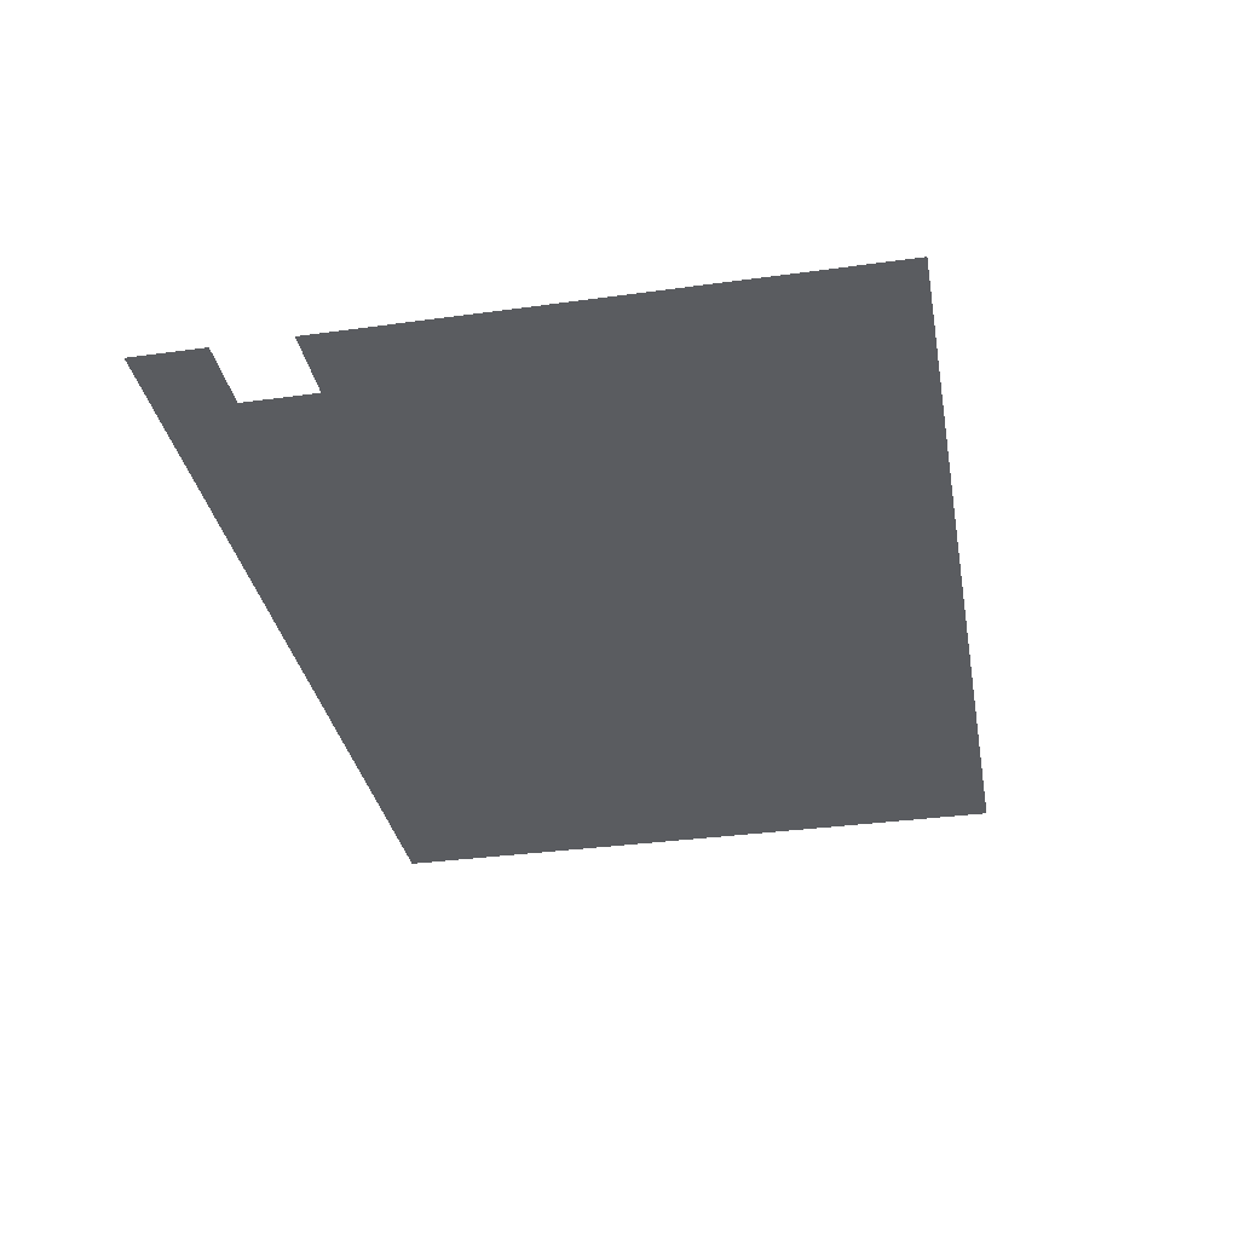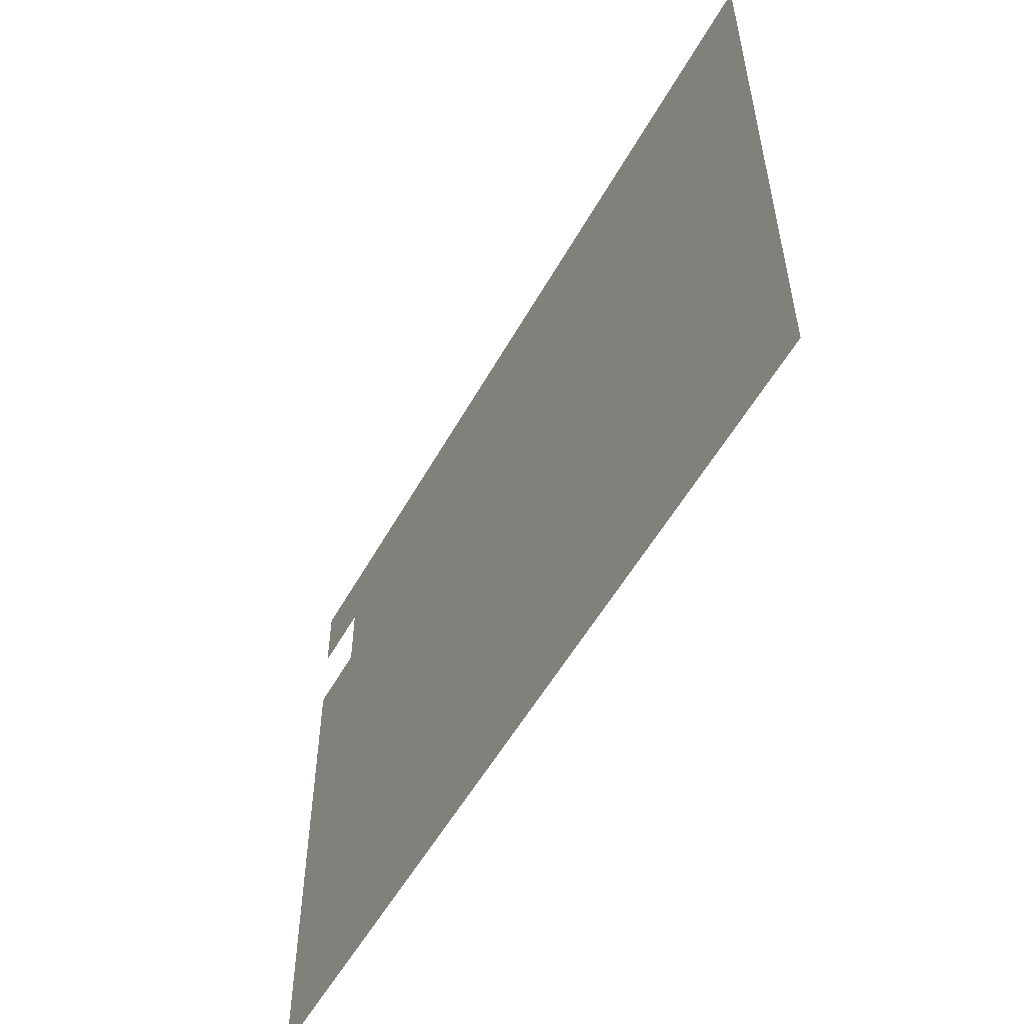
<metadata>
{"format":"obj","ext":"obj","renderer":"f3d","projection":"perspective","resolution":1024,"background":"white","views":[{"elev":-33.6,"azim":-79.4,"up":"+Z"},{"elev":-54.1,"azim":61.4,"up":"+Y"}]}
</metadata>
<code>
v -7.68 -0.32 0
v -8 -0.32 0
v -8 0 0
v -7.68 0 0
v -7.36 -0.32 0
v -7.36 0 0
v -7.04 -0.32 0
v -7.04 0 0
v -6.72 -0.32 0
v -6.72 0 0
v -6.4 -0.32 0
v -6.4 0 0
v -6.08 -0.32 0
v -6.08 0 0
v -5.76 -0.32 0
v -5.76 0 0
v -5.44 -0.32 0
v -5.44 0 0
v -5.12 -0.32 0
v -5.12 0 0
v -4.8 -0.32 0
v -4.8 0 0
v -4.48 -0.32 0
v -4.48 0 0
v -4.16 -0.32 0
v -4.16 0 0
v -3.84 -0.32 0
v -3.84 0 0
v -3.52 -0.32 0
v -3.52 0 0
v -3.2 -0.32 0
v -3.2 0 0
v -2.88 -0.32 0
v -2.88 0 0
v -2.56 -0.32 0
v -2.56 0 0
v -2.24 -0.32 0
v -2.24 0 0
v -1.92 -0.32 0
v -1.92 0 0
v -1.6 -0.32 0
v -1.6 0 0
v -1.28 -0.32 0
v -1.28 0 0
v -0.96 -0.32 0
v -0.96 0 0
v -0.64 -0.32 0
v -0.64 0 0
v -0.32 -0.32 0
v -0.32 0 0
v 0 -0.32 0
v 0 0 0
v -7.68 -0.64 0
v -8 -0.64 0
v -0.64 -0.64 0
v -0.96 -0.64 0
v 0 -0.64 0
v -0.32 -0.64 0
v 0 -0.96 0
v -0.32 -0.96 0
v 0 -1.28 0
v -0.32 -1.28 0
v -7.68 -1.6 0
v -8 -1.6 0
v -8 -1.28 0
v -7.68 -1.28 0
v 0 -1.6 0
v -0.32 -1.6 0
v -7.68 -1.92 0
v -8 -1.92 0
v 0 -1.92 0
v -0.32 -1.92 0
v -7.68 -2.24 0
v -8 -2.24 0
v -3.84 -2.24 0
v -4.16 -2.24 0
v -4.16 -1.92 0
v -3.84 -1.92 0
v -3.52 -2.24 0
v -3.52 -1.92 0
v -3.2 -2.24 0
v -3.2 -1.92 0
v -2.88 -2.24 0
v -2.88 -1.92 0
v -2.56 -2.24 0
v -2.56 -1.92 0
v -1.92 -2.24 0
v -2.24 -2.24 0
v -2.24 -1.92 0
v -1.92 -1.92 0
v 0 -2.24 0
v -0.32 -2.24 0
v -7.68 -2.56 0
v -8 -2.56 0
v -7.68 -2.88 0
v -8 -2.88 0
v -7.68 -3.2 0
v -8 -3.2 0
v -7.68 -3.52 0
v -8 -3.52 0
v -7.68 -3.84 0
v -8 -3.84 0
v -3.84 -3.84 0
v -4.16 -3.84 0
v -4.16 -3.52 0
v -3.84 -3.52 0
v -3.52 -3.84 0
v -3.52 -3.52 0
v -3.2 -3.84 0
v -3.2 -3.52 0
v -2.88 -3.84 0
v -2.88 -3.52 0
v -2.56 -3.84 0
v -2.56 -3.52 0
v -2.24 -3.84 0
v -2.24 -3.52 0
v -1.92 -3.84 0
v -1.92 -3.52 0
v -1.6 -3.84 0
v -1.6 -3.52 0
v -1.28 -3.84 0
v -1.28 -3.52 0
v -0.96 -3.84 0
v -0.96 -3.52 0
v -0.64 -3.84 0
v -0.64 -3.52 0
v -7.68 -4.16 0
v -8 -4.16 0
v -7.68 -4.48 0
v -8 -4.48 0
v -7.68 -4.8 0
v -8 -4.8 0
v -7.68 -5.12 0
v -8 -5.12 0
v -7.68 -5.44 0
v -8 -5.44 0
v -7.04 -5.44 0
v -7.36 -5.44 0
v -7.36 -5.12 0
v -7.04 -5.12 0
v -6.72 -5.44 0
v -6.72 -5.12 0
v -6.4 -5.44 0
v -6.4 -5.12 0
v -6.08 -5.44 0
v -6.08 -5.12 0
v -5.76 -5.44 0
v -5.76 -5.12 0
v -2.56 -5.44 0
v -2.88 -5.44 0
v -2.88 -5.12 0
v -2.56 -5.12 0
v -2.24 -5.44 0
v -2.24 -5.12 0
v -1.6 -5.44 0
v -1.92 -5.44 0
v -1.92 -5.12 0
v -1.6 -5.12 0
v -1.28 -5.44 0
v -1.28 -5.12 0
v -0.96 -5.44 0
v -0.96 -5.12 0
v -0.64 -5.44 0
v -0.64 -5.12 0
v -0.32 -5.44 0
v -0.32 -5.12 0
v 0 -5.44 0
v 0 -5.12 0
v -7.68 -5.76 0
v -8 -5.76 0
v -7.36 -5.76 0
v -7.04 -5.76 0
v -6.72 -5.76 0
v -6.4 -5.76 0
v -6.08 -5.76 0
v -5.76 -5.76 0
v -5.44 -5.76 0
v -5.44 -5.44 0
v -5.12 -5.76 0
v -5.12 -5.44 0
v -4.8 -5.76 0
v -4.8 -5.44 0
v -4.48 -5.76 0
v -4.48 -5.44 0
v -4.16 -5.76 0
v -4.16 -5.44 0
v -3.84 -5.76 0
v -3.84 -5.44 0
v -3.52 -5.76 0
v -3.52 -5.44 0
v -3.2 -5.76 0
v -3.2 -5.44 0
v -2.88 -5.76 0
v -2.56 -5.76 0
v -2.24 -5.76 0
v -1.92 -5.76 0
v -1.6 -5.76 0
v -1.28 -5.76 0
v -0.96 -5.76 0
v -0.64 -5.76 0
v -0.32 -5.76 0
v 0 -5.76 0
v -7.36 -0.64 0
v -7.04 -0.64 0
v -6.72 -0.64 0
v -6.4 -0.64 0
v -6.08 -0.64 0
v -5.76 -0.64 0
v -5.44 -0.64 0
v -5.12 -0.64 0
v -4.8 -0.64 0
v -4.48 -0.64 0
v -4.16 -0.64 0
v -3.84 -0.64 0
v -3.52 -0.64 0
v -3.2 -0.64 0
v -2.88 -0.64 0
v -2.56 -0.64 0
v -2.24 -0.64 0
v -1.92 -0.64 0
v -1.6 -0.64 0
v -1.28 -0.64 0
v -7.04 -0.96 0
v -7.36 -0.96 0
v -6.72 -0.96 0
v -6.4 -0.96 0
v -6.08 -0.96 0
v -5.76 -0.96 0
v -5.44 -0.96 0
v -5.12 -0.96 0
v -4.8 -0.96 0
v -4.48 -0.96 0
v -4.16 -0.96 0
v -3.84 -0.96 0
v -3.52 -0.96 0
v -3.2 -0.96 0
v -2.88 -0.96 0
v -2.56 -0.96 0
v -2.24 -0.96 0
v -1.92 -0.96 0
v -1.6 -0.96 0
v -1.28 -0.96 0
v -0.96 -0.96 0
v -0.64 -0.96 0
v -7.04 -1.28 0
v -7.36 -1.28 0
v -6.72 -1.28 0
v -6.4 -1.28 0
v -6.08 -1.28 0
v -5.76 -1.28 0
v -5.44 -1.28 0
v -5.12 -1.28 0
v -4.8 -1.28 0
v -4.48 -1.28 0
v -4.16 -1.28 0
v -3.84 -1.28 0
v -3.52 -1.28 0
v -3.2 -1.28 0
v -2.88 -1.28 0
v -2.56 -1.28 0
v -2.24 -1.28 0
v -1.92 -1.28 0
v -1.6 -1.28 0
v -1.28 -1.28 0
v -0.96 -1.28 0
v -0.64 -1.28 0
v -7.36 -1.6 0
v -7.04 -1.6 0
v -6.72 -1.6 0
v -6.4 -1.6 0
v -6.08 -1.6 0
v -5.76 -1.6 0
v -5.44 -1.6 0
v -5.12 -1.6 0
v -4.8 -1.6 0
v -4.48 -1.6 0
v -4.16 -1.6 0
v -3.84 -1.6 0
v -3.52 -1.6 0
v -3.2 -1.6 0
v -2.88 -1.6 0
v -2.56 -1.6 0
v -2.24 -1.6 0
v -1.92 -1.6 0
v -1.6 -1.6 0
v -1.28 -1.6 0
v -0.96 -1.6 0
v -0.64 -1.6 0
v -7.36 -1.92 0
v -7.04 -1.92 0
v -6.72 -1.92 0
v -6.4 -1.92 0
v -6.08 -1.92 0
v -5.76 -1.92 0
v -5.44 -1.92 0
v -5.12 -1.92 0
v -4.8 -1.92 0
v -4.48 -1.92 0
v -1.6 -1.92 0
v -1.28 -1.92 0
v -0.96 -1.92 0
v -0.64 -1.92 0
v -7.36 -2.24 0
v -7.04 -2.24 0
v -6.72 -2.24 0
v -6.4 -2.24 0
v -6.08 -2.24 0
v -5.76 -2.24 0
v -5.44 -2.24 0
v -5.12 -2.24 0
v -4.8 -2.24 0
v -4.48 -2.24 0
v -1.6 -2.24 0
v -0.64 -2.24 0
v -7.36 -2.56 0
v -7.04 -2.56 0
v -6.72 -2.56 0
v -6.4 -2.56 0
v -6.08 -2.56 0
v -5.76 -2.56 0
v -5.44 -2.56 0
v -5.12 -2.56 0
v -4.8 -2.56 0
v -4.48 -2.56 0
v -4.16 -2.56 0
v -7.36 -2.88 0
v -7.04 -2.88 0
v -6.72 -2.88 0
v -6.4 -2.88 0
v -6.08 -2.88 0
v -5.76 -2.88 0
v -5.44 -2.88 0
v -5.12 -2.88 0
v -4.8 -2.88 0
v -4.48 -2.88 0
v -4.16 -2.88 0
v -7.36 -3.2 0
v -7.04 -3.2 0
v -6.72 -3.2 0
v -6.4 -3.2 0
v -6.08 -3.2 0
v -5.76 -3.2 0
v -5.44 -3.2 0
v -5.12 -3.2 0
v -4.8 -3.2 0
v -4.48 -3.2 0
v -4.16 -3.2 0
v -7.36 -3.52 0
v -7.04 -3.52 0
v -6.72 -3.52 0
v -6.4 -3.52 0
v -6.08 -3.52 0
v -5.76 -3.52 0
v -5.44 -3.52 0
v -5.12 -3.52 0
v -4.8 -3.52 0
v -4.48 -3.52 0
v -7.36 -3.84 0
v -7.04 -3.84 0
v -6.72 -3.84 0
v -6.4 -3.84 0
v -6.08 -3.84 0
v -5.76 -3.84 0
v -5.44 -3.84 0
v -5.12 -3.84 0
v -4.8 -3.84 0
v -4.48 -3.84 0
v -7.36 -4.16 0
v -7.04 -4.16 0
v -6.72 -4.16 0
v -6.4 -4.16 0
v -6.08 -4.16 0
v -5.76 -4.16 0
v -5.44 -4.16 0
v -5.12 -4.16 0
v -4.8 -4.16 0
v -4.48 -4.16 0
v -4.16 -4.16 0
v -7.36 -4.48 0
v -7.04 -4.48 0
v -6.72 -4.48 0
v -6.4 -4.48 0
v -6.08 -4.48 0
v -5.76 -4.48 0
v -5.44 -4.48 0
v -5.12 -4.48 0
v -4.8 -4.48 0
v -4.48 -4.48 0
v -4.16 -4.48 0
v -7.36 -4.8 0
v -7.04 -4.8 0
v -6.72 -4.8 0
v -6.4 -4.8 0
v -6.08 -4.8 0
v -5.76 -4.8 0
v -5.44 -4.8 0
v -5.12 -4.8 0
v -4.8 -4.8 0
v -4.48 -4.8 0
v -4.16 -4.8 0
v -5.44 -5.12 0
v -5.12 -5.12 0
v -4.8 -5.12 0
v -4.48 -5.12 0
v -4.16 -5.12 0
v -3.84 -5.12 0
v -3.52 -5.12 0
v -3.2 -5.12 0
v -1.28 -2.24 0
v -0.96 -2.24 0
v -3.84 -2.56 0
v -3.52 -2.56 0
v -3.2 -2.56 0
v -2.88 -2.56 0
v -2.56 -2.56 0
v -2.24 -2.56 0
v -1.92 -2.56 0
v -1.6 -2.56 0
v -1.28 -2.56 0
v -0.96 -2.56 0
v -0.64 -2.56 0
v -0.32 -2.56 0
v 0 -2.56 0
v -3.84 -2.88 0
v -3.52 -2.88 0
v -3.2 -2.88 0
v -2.88 -2.88 0
v -2.56 -2.88 0
v -2.24 -2.88 0
v -1.92 -2.88 0
v -1.6 -2.88 0
v -1.28 -2.88 0
v -0.96 -2.88 0
v -0.64 -2.88 0
v -0.32 -2.88 0
v 0 -2.88 0
v -3.84 -3.2 0
v -3.52 -3.2 0
v -3.2 -3.2 0
v -2.88 -3.2 0
v -2.56 -3.2 0
v -2.24 -3.2 0
v -1.92 -3.2 0
v -1.6 -3.2 0
v -1.28 -3.2 0
v -0.96 -3.2 0
v -0.64 -3.2 0
v -0.32 -3.2 0
v 0 -3.2 0
v -0.32 -3.52 0
v 0 -3.52 0
v -0.32 -3.84 0
v 0 -3.84 0
v -3.84 -4.16 0
v -3.52 -4.16 0
v -3.2 -4.16 0
v -2.88 -4.16 0
v -2.56 -4.16 0
v -2.24 -4.16 0
v -1.92 -4.16 0
v -1.6 -4.16 0
v -1.28 -4.16 0
v -0.96 -4.16 0
v -0.64 -4.16 0
v -0.32 -4.16 0
v 0 -4.16 0
v -3.84 -4.48 0
v -3.52 -4.48 0
v -3.2 -4.48 0
v -2.88 -4.48 0
v -2.56 -4.48 0
v -2.24 -4.48 0
v -1.92 -4.48 0
v -1.6 -4.48 0
v -1.28 -4.48 0
v -0.96 -4.48 0
v -0.64 -4.48 0
v -0.32 -4.48 0
v 0 -4.48 0
v -3.84 -4.8 0
v -3.52 -4.8 0
v -3.2 -4.8 0
v -2.88 -4.8 0
v -2.56 -4.8 0
v -2.24 -4.8 0
v -1.92 -4.8 0
v -1.6 -4.8 0
v -1.28 -4.8 0
v -0.96 -4.8 0
v -0.64 -4.8 0
v -0.32 -4.8 0
v 0 -4.8 0
g mesh_0001
f 1 2 3 4
f 5 1 4 6
f 7 5 6 8
f 9 7 8 10
f 11 9 10 12
f 13 11 12 14
f 15 13 14 16
f 17 15 16 18
f 19 17 18 20
f 21 19 20 22
f 23 21 22 24
f 25 23 24 26
f 27 25 26 28
f 29 27 28 30
f 31 29 30 32
f 33 31 32 34
f 35 33 34 36
f 37 35 36 38
f 39 37 38 40
f 41 39 40 42
f 43 41 42 44
f 45 43 44 46
f 47 45 46 48
f 49 47 48 50
f 51 49 50 52
f 53 54 2 1
f 55 56 45 47
f 57 58 49 51
f 59 60 58 57
f 61 62 60 59
f 63 64 65 66
f 67 68 62 61
f 69 70 64 63
f 71 72 68 67
f 73 74 70 69
f 75 76 77 78
f 79 75 78 80
f 81 79 80 82
f 83 81 82 84
f 85 83 84 86
f 87 88 89 90
f 91 92 72 71
f 93 94 74 73
f 95 96 94 93
f 97 98 96 95
f 99 100 98 97
f 101 102 100 99
f 103 104 105 106
f 107 103 106 108
f 109 107 108 110
f 111 109 110 112
f 113 111 112 114
f 115 113 114 116
f 117 115 116 118
f 119 117 118 120
f 121 119 120 122
f 123 121 122 124
f 125 123 124 126
f 127 128 102 101
f 129 130 128 127
f 131 132 130 129
f 133 134 132 131
f 135 136 134 133
f 137 138 139 140
f 141 137 140 142
f 143 141 142 144
f 145 143 144 146
f 147 145 146 148
f 149 150 151 152
f 153 149 152 154
f 155 156 157 158
f 159 155 158 160
f 161 159 160 162
f 163 161 162 164
f 165 163 164 166
f 167 165 166 168
f 169 170 136 135
f 171 169 135 138
f 172 171 138 137
f 173 172 137 141
f 174 173 141 143
f 175 174 143 145
f 176 175 145 147
f 177 176 147 178
f 179 177 178 180
f 181 179 180 182
f 183 181 182 184
f 185 183 184 186
f 187 185 186 188
f 189 187 188 190
f 191 189 190 192
f 193 191 192 150
f 194 193 150 149
f 195 194 149 153
f 196 195 153 156
f 197 196 156 155
f 198 197 155 159
f 199 198 159 161
f 200 199 161 163
f 201 200 163 165
f 202 201 165 167
g mesh_0002
f 203 53 1 5
f 204 203 5 7
f 205 204 7 9
f 206 205 9 11
f 207 206 11 13
f 208 207 13 15
f 209 208 15 17
f 210 209 17 19
f 211 210 19 21
f 212 211 21 23
f 213 212 23 25
f 214 213 25 27
f 215 214 27 29
f 216 215 29 31
f 217 216 31 33
f 218 217 33 35
f 219 218 35 37
f 220 219 37 39
f 221 220 39 41
f 222 221 41 43
f 56 222 43 45
f 58 55 47 49
f 223 224 203 204
f 225 223 204 205
f 226 225 205 206
f 227 226 206 207
f 228 227 207 208
f 229 228 208 209
f 230 229 209 210
f 231 230 210 211
f 232 231 211 212
f 233 232 212 213
f 234 233 213 214
f 235 234 214 215
f 236 235 215 216
f 237 236 216 217
f 238 237 217 218
f 239 238 218 219
f 240 239 219 220
f 241 240 220 221
f 242 241 221 222
f 243 242 222 56
f 244 243 56 55
f 60 244 55 58
f 245 246 224 223
f 247 245 223 225
f 248 247 225 226
f 249 248 226 227
f 250 249 227 228
f 251 250 228 229
f 252 251 229 230
f 253 252 230 231
f 254 253 231 232
f 255 254 232 233
f 256 255 233 234
f 257 256 234 235
f 258 257 235 236
f 259 258 236 237
f 260 259 237 238
f 261 260 238 239
f 262 261 239 240
f 263 262 240 241
f 264 263 241 242
f 265 264 242 243
f 266 265 243 244
f 62 266 244 60
f 267 63 66 246
f 268 267 246 245
f 269 268 245 247
f 270 269 247 248
f 271 270 248 249
f 272 271 249 250
f 273 272 250 251
f 274 273 251 252
f 275 274 252 253
f 276 275 253 254
f 277 276 254 255
f 278 277 255 256
f 279 278 256 257
f 280 279 257 258
f 281 280 258 259
f 282 281 259 260
f 283 282 260 261
f 284 283 261 262
f 285 284 262 263
f 286 285 263 264
f 287 286 264 265
f 288 287 265 266
f 68 288 266 62
f 289 69 63 267
f 290 289 267 268
f 291 290 268 269
f 292 291 269 270
f 293 292 270 271
f 294 293 271 272
f 295 294 272 273
f 296 295 273 274
f 297 296 274 275
f 298 297 275 276
f 77 298 276 277
f 78 77 277 278
f 80 78 278 279
f 82 80 279 280
f 84 82 280 281
f 86 84 281 282
f 89 86 282 283
f 90 89 283 284
f 299 90 284 285
f 300 299 285 286
f 301 300 286 287
f 302 301 287 288
f 72 302 288 68
f 303 73 69 289
f 304 303 289 290
f 305 304 290 291
f 306 305 291 292
f 307 306 292 293
f 308 307 293 294
f 309 308 294 295
f 310 309 295 296
f 311 310 296 297
f 312 311 297 298
f 76 312 298 77
f 88 85 86 89
f 313 87 90 299
f 92 314 302 72
f 315 93 73 303
f 316 315 303 304
f 317 316 304 305
f 318 317 305 306
f 319 318 306 307
f 320 319 307 308
f 321 320 308 309
f 322 321 309 310
f 323 322 310 311
f 324 323 311 312
f 325 324 312 76
f 326 95 93 315
f 327 326 315 316
f 328 327 316 317
f 329 328 317 318
f 330 329 318 319
f 331 330 319 320
f 332 331 320 321
f 333 332 321 322
f 334 333 322 323
f 335 334 323 324
f 336 335 324 325
f 337 97 95 326
f 338 337 326 327
f 339 338 327 328
f 340 339 328 329
f 341 340 329 330
f 342 341 330 331
f 343 342 331 332
f 344 343 332 333
f 345 344 333 334
f 346 345 334 335
f 347 346 335 336
f 348 99 97 337
f 349 348 337 338
f 350 349 338 339
f 351 350 339 340
f 352 351 340 341
f 353 352 341 342
f 354 353 342 343
f 355 354 343 344
f 356 355 344 345
f 357 356 345 346
f 105 357 346 347
f 358 101 99 348
f 359 358 348 349
f 360 359 349 350
f 361 360 350 351
f 362 361 351 352
f 363 362 352 353
f 364 363 353 354
f 365 364 354 355
f 366 365 355 356
f 367 366 356 357
f 104 367 357 105
f 368 127 101 358
f 369 368 358 359
f 370 369 359 360
f 371 370 360 361
f 372 371 361 362
f 373 372 362 363
f 374 373 363 364
f 375 374 364 365
f 376 375 365 366
f 377 376 366 367
f 378 377 367 104
f 379 129 127 368
f 380 379 368 369
f 381 380 369 370
f 382 381 370 371
f 383 382 371 372
f 384 383 372 373
f 385 384 373 374
f 386 385 374 375
f 387 386 375 376
f 388 387 376 377
f 389 388 377 378
f 390 131 129 379
f 391 390 379 380
f 392 391 380 381
f 393 392 381 382
f 394 393 382 383
f 395 394 383 384
f 396 395 384 385
f 397 396 385 386
f 398 397 386 387
f 399 398 387 388
f 400 399 388 389
f 139 133 131 390
f 140 139 390 391
f 142 140 391 392
f 144 142 392 393
f 146 144 393 394
f 148 146 394 395
f 401 148 395 396
f 402 401 396 397
f 403 402 397 398
f 404 403 398 399
f 405 404 399 400
f 138 135 133 139
f 178 147 148 401
f 180 178 401 402
f 182 180 402 403
f 184 182 403 404
f 186 184 404 405
f 188 186 405 406
f 190 188 406 407
f 192 190 407 408
f 150 192 408 151
g mesh_0003
f 409 313 299 300
f 410 409 300 301
f 314 410 301 302
f 411 325 76 75
f 412 411 75 79
f 413 412 79 81
f 414 413 81 83
f 415 414 83 85
f 416 415 85 88
f 417 416 88 87
f 418 417 87 313
f 419 418 313 409
f 420 419 409 410
f 421 420 410 314
f 422 421 314 92
f 423 422 92 91
f 424 336 325 411
f 425 424 411 412
f 426 425 412 413
f 427 426 413 414
f 428 427 414 415
f 429 428 415 416
f 430 429 416 417
f 431 430 417 418
f 432 431 418 419
f 433 432 419 420
f 434 433 420 421
f 435 434 421 422
f 436 435 422 423
f 437 347 336 424
f 438 437 424 425
f 439 438 425 426
f 440 439 426 427
f 441 440 427 428
f 442 441 428 429
f 443 442 429 430
f 444 443 430 431
f 445 444 431 432
f 446 445 432 433
f 447 446 433 434
f 448 447 434 435
f 449 448 435 436
f 106 105 347 437
f 108 106 437 438
f 110 108 438 439
f 112 110 439 440
f 114 112 440 441
f 116 114 441 442
f 118 116 442 443
f 120 118 443 444
f 122 120 444 445
f 124 122 445 446
f 126 124 446 447
f 450 126 447 448
f 451 450 448 449
f 452 125 126 450
f 453 452 450 451
f 454 378 104 103
f 455 454 103 107
f 456 455 107 109
f 457 456 109 111
f 458 457 111 113
f 459 458 113 115
f 460 459 115 117
f 461 460 117 119
f 462 461 119 121
f 463 462 121 123
f 464 463 123 125
f 465 464 125 452
f 466 465 452 453
f 467 389 378 454
f 468 467 454 455
f 469 468 455 456
f 470 469 456 457
f 471 470 457 458
f 472 471 458 459
f 473 472 459 460
f 474 473 460 461
f 475 474 461 462
f 476 475 462 463
f 477 476 463 464
f 478 477 464 465
f 479 478 465 466
f 480 400 389 467
f 481 480 467 468
f 482 481 468 469
f 483 482 469 470
f 484 483 470 471
f 485 484 471 472
f 486 485 472 473
f 487 486 473 474
f 488 487 474 475
f 489 488 475 476
f 490 489 476 477
f 491 490 477 478
f 492 491 478 479
f 406 405 400 480
f 407 406 480 481
f 408 407 481 482
f 151 408 482 483
f 152 151 483 484
f 154 152 484 485
f 157 154 485 486
f 158 157 486 487
f 160 158 487 488
f 162 160 488 489
f 164 162 489 490
f 166 164 490 491
f 168 166 491 492
f 156 153 154 157
g mesh_0004
f 75 76 77 78
f 79 75 78 80
f 81 79 80 82
f 83 81 82 84
f 85 83 84 86
f 88 85 86 89
f 87 88 89 90
f 313 87 90 299
f 409 313 299 300
f 410 409 300 301
f 314 410 301 302
f 92 314 302 72
f 91 92 72 71
f 411 325 76 75
f 416 415 85 88
f 421 420 410 314
f 423 422 92 91
f 424 336 325 411
f 429 428 415 416
f 434 433 420 421
f 436 435 422 423
f 442 441 428 429
f 447 446 433 434
f 449 448 435 436
f 106 105 347 437
f 451 450 448 449
f 103 104 105 106
f 107 103 106 108
f 109 107 108 110
f 111 109 110 112
f 113 111 112 114
f 115 113 114 116
f 117 115 116 118
f 119 117 118 120
f 121 119 120 122
f 123 121 122 124
f 125 123 124 126
f 453 452 450 451
f 454 378 104 103
f 466 465 452 453
f 467 389 378 454
f 479 478 465 466
f 480 400 389 467
f 492 491 478 479
f 406 405 400 480
f 168 166 491 492
f 188 186 405 406
f 190 188 406 407
f 192 190 407 408
f 150 192 408 151
f 149 150 151 152
f 153 149 152 154
f 156 153 154 157
f 155 156 157 158
f 159 155 158 160
f 161 159 160 162
f 163 161 162 164
f 165 163 164 166
f 167 165 166 168
g mesh_0005
f 413 412 79 81
f 414 413 81 83
f 415 414 83 85
f 417 416 88 87
f 418 417 87 313
f 419 418 313 409
f 431 430 417 418
f 115 113 114 116
f 125 123 124 126
f 459 458 113 115
f 464 463 123 125
g mesh_0006
f 88 85 86 89
f 314 410 301 302
f 103 104 105 106
g mesh_0007
f 75 76 77 78
f 79 75 78 80
f 81 79 80 82
f 83 81 82 84
f 85 83 84 86
f 88 85 86 89
f 87 88 89 90
f 313 87 90 299
f 409 313 299 300
f 410 409 300 301
f 314 410 301 302
f 92 314 302 72
f 91 92 72 71
f 103 104 105 106
f 107 103 106 108
f 109 107 108 110
f 111 109 110 112
f 113 111 112 114
f 115 113 114 116
f 117 115 116 118
f 119 117 118 120
f 121 119 120 122
f 123 121 122 124
f 125 123 124 126
f 188 186 405 406
f 190 188 406 407
f 192 190 407 408
f 150 192 408 151
f 149 150 151 152
f 153 149 152 154
f 155 156 157 158
f 159 155 158 160
f 161 159 160 162
f 163 161 162 164
f 165 163 164 166
f 167 165 166 168
f 189 187 188 190

</code>
